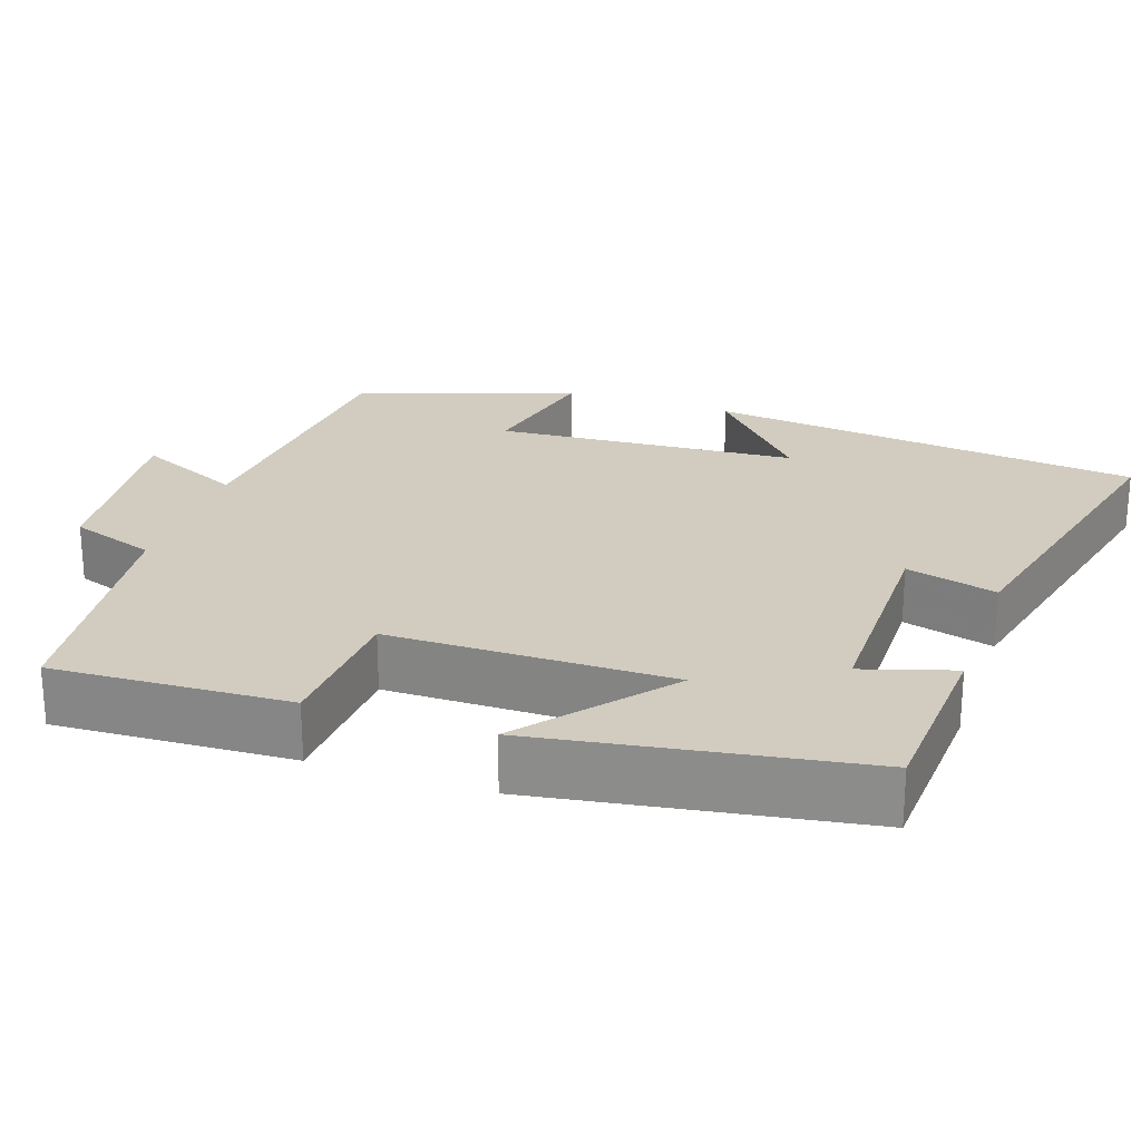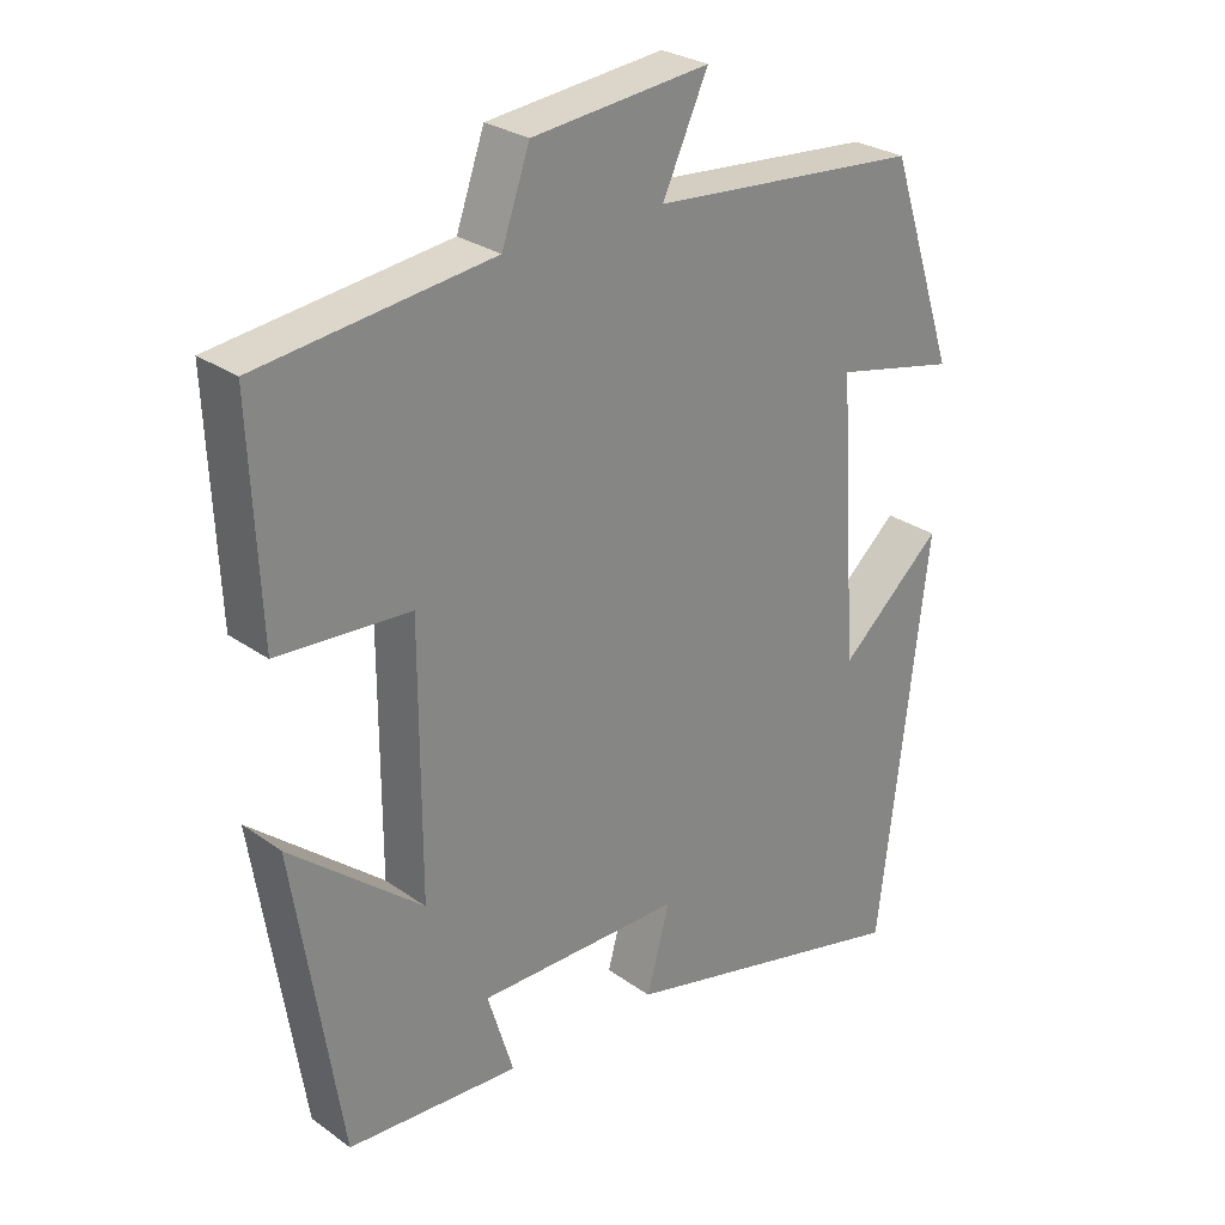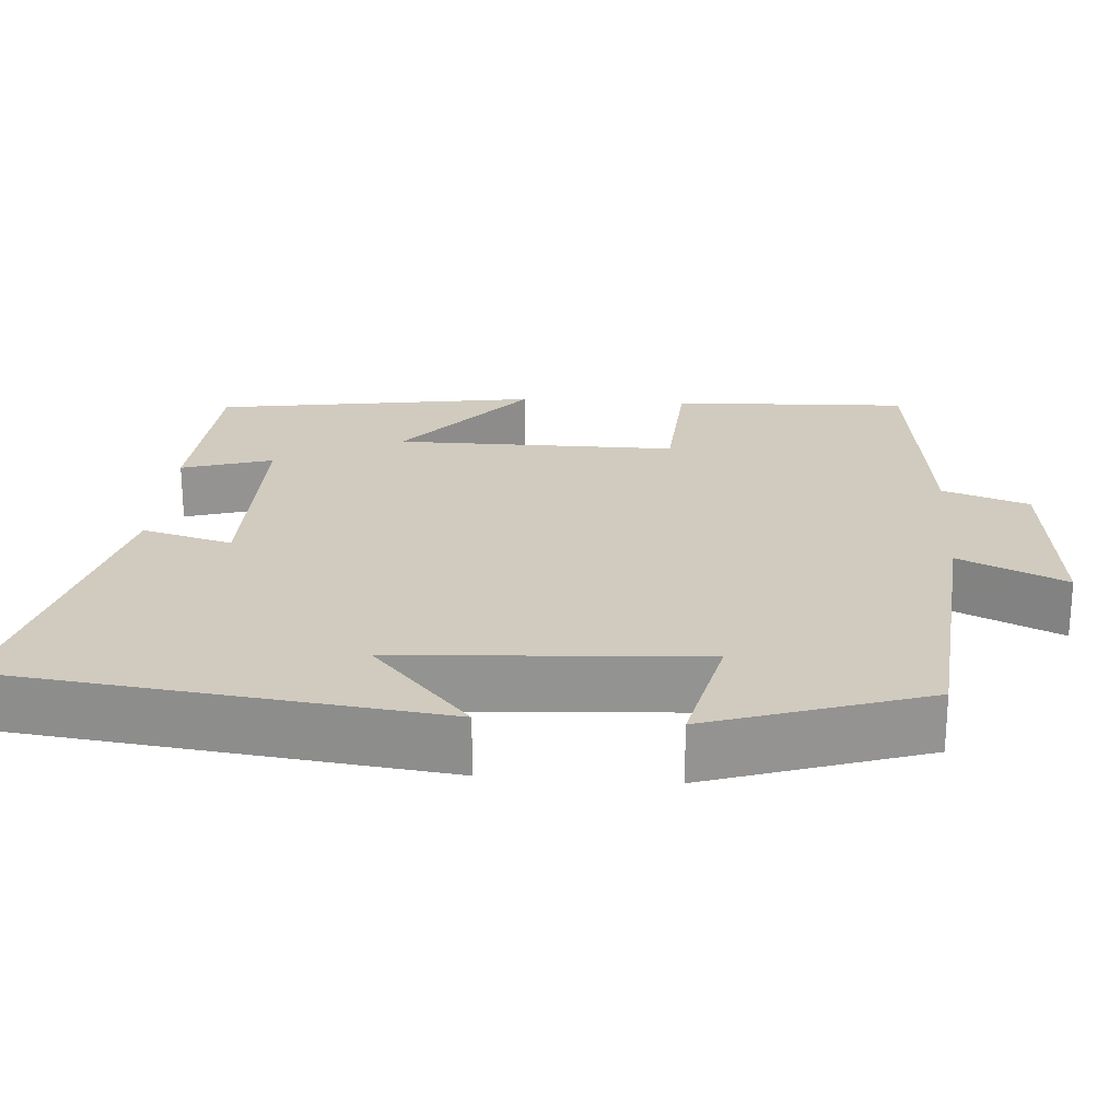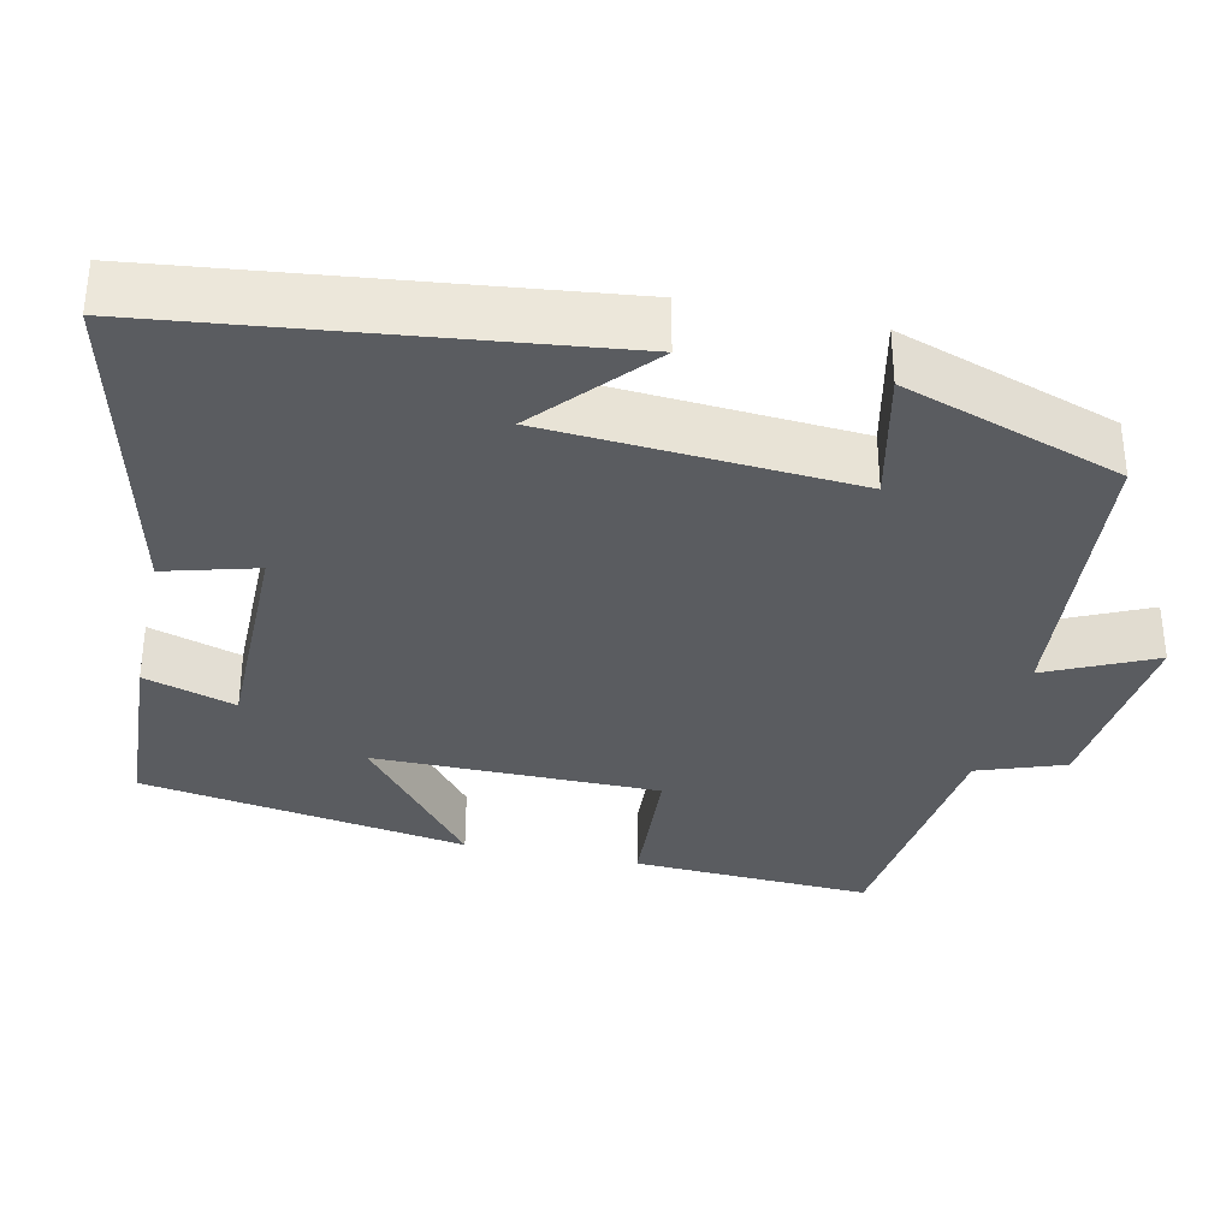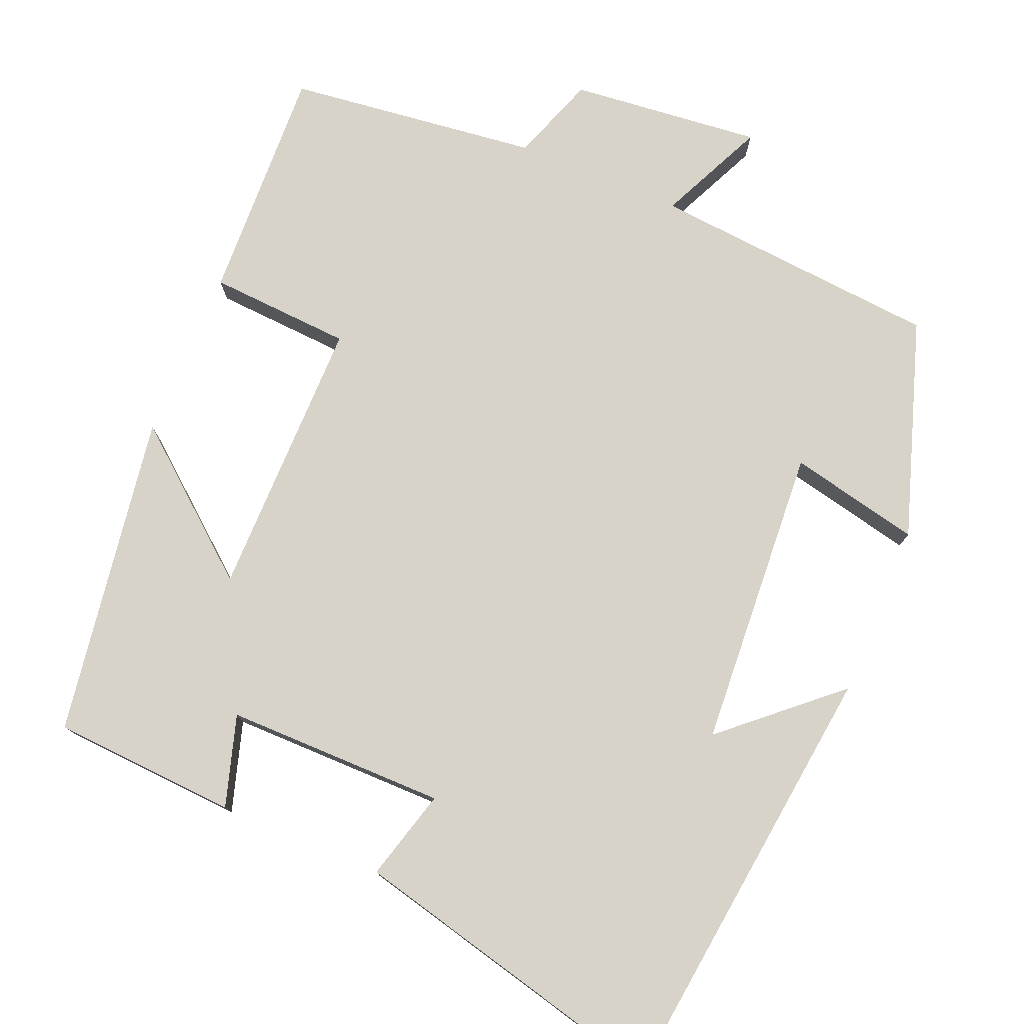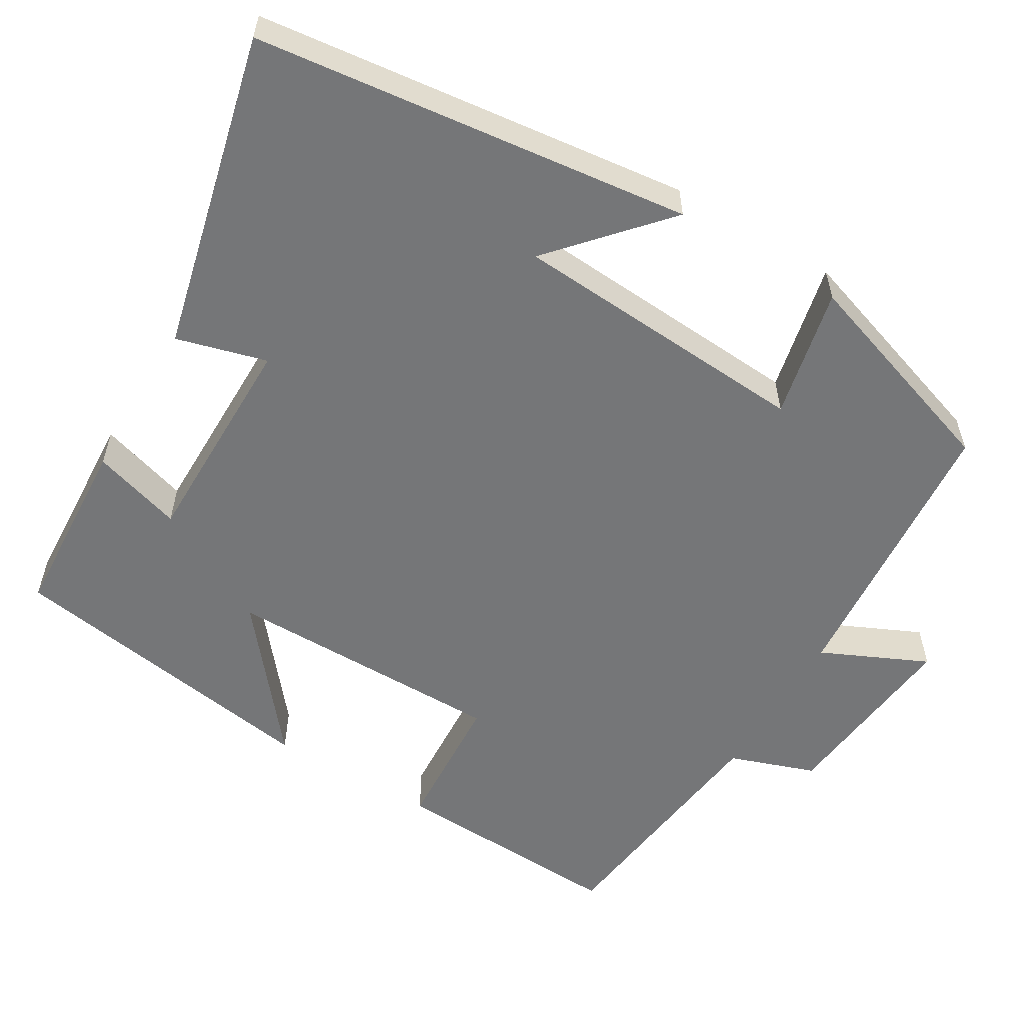
<metadata>
{"format":"obj","ext":"obj","renderer":"f3d","projection":"perspective","resolution":1024,"background":"white","views":[{"elev":24.1,"azim":108.7,"up":"+Y"},{"elev":27.6,"azim":137.3,"up":"+Z"},{"elev":23.3,"azim":-85.7,"up":"+Y"},{"elev":-34.3,"azim":-102.4,"up":"+Y"},{"elev":77.2,"azim":-157.2,"up":"+Y"},{"elev":-56.8,"azim":-120.8,"up":"+Y"}]}
</metadata>
<code>
v 0.513 0.07 0.46
v 0.5 0.07 0.155
v 0.316 0.07 0.144
v 0.316 0.07 -0.22
v 0.5 0.07 -0.069
v 0.435 0.07 -0.486
v 0.196 0.07 -0.5
v 0.232 0.07 -0.383
v -0.052 0.07 -0.383
v -0.02 0.07 -0.5
v -0.433 0.07 -0.6
v -0.5 0.07 -0.037
v -0.357 0.07 -0.164
v -0.331 0.07 0.226
v -0.5 0.07 0.189
v -0.407 0.07 0.469
v -0.033 0.07 0.5
v -0.096 0.07 0.637
v 0.15 0.07 0.611
v 0.189 0.07 0.5
v 0.513 0 0.46
v 0.5 0 0.155
v 0.316 0 0.144
v 0.316 0 -0.22
v 0.5 0 -0.069
v 0.435 0 -0.486
v 0.196 0 -0.5
v 0.232 0 -0.383
v -0.052 0 -0.383
v -0.02 0 -0.5
v -0.433 0 -0.6
v -0.5 0 -0.037
v -0.357 0 -0.164
v -0.331 0 0.226
v -0.5 0 0.189
v -0.407 0 0.469
v -0.033 0 0.5
v -0.096 0 0.637
v 0.15 0 0.611
v 0.189 0 0.5
f 17 18 19 20
f 14 15 16 17
f 13 14 17 20
f 10 11 12 13
f 9 10 13
f 8 9 13 20
f 5 6 7 8
f 4 5 8
f 3 4 8 20
f 1 2 3 20
f 40 39 38 37
f 37 36 35 34
f 40 37 34 33
f 33 32 31 30
f 33 30 29
f 40 33 29 28
f 28 27 26 25
f 28 25 24
f 40 28 24 23
f 40 23 22 21
f 1 21 22 2
f 2 22 23 3
f 3 23 24 4
f 4 24 25 5
f 5 25 26 6
f 6 26 27 7
f 7 27 28 8
f 8 28 29 9
f 9 29 30 10
f 10 30 31 11
f 11 31 32 12
f 12 32 33 13
f 13 33 34 14
f 14 34 35 15
f 15 35 36 16
f 16 36 37 17
f 17 37 38 18
f 18 38 39 19
f 19 39 40 20
f 20 40 21 1

</code>
